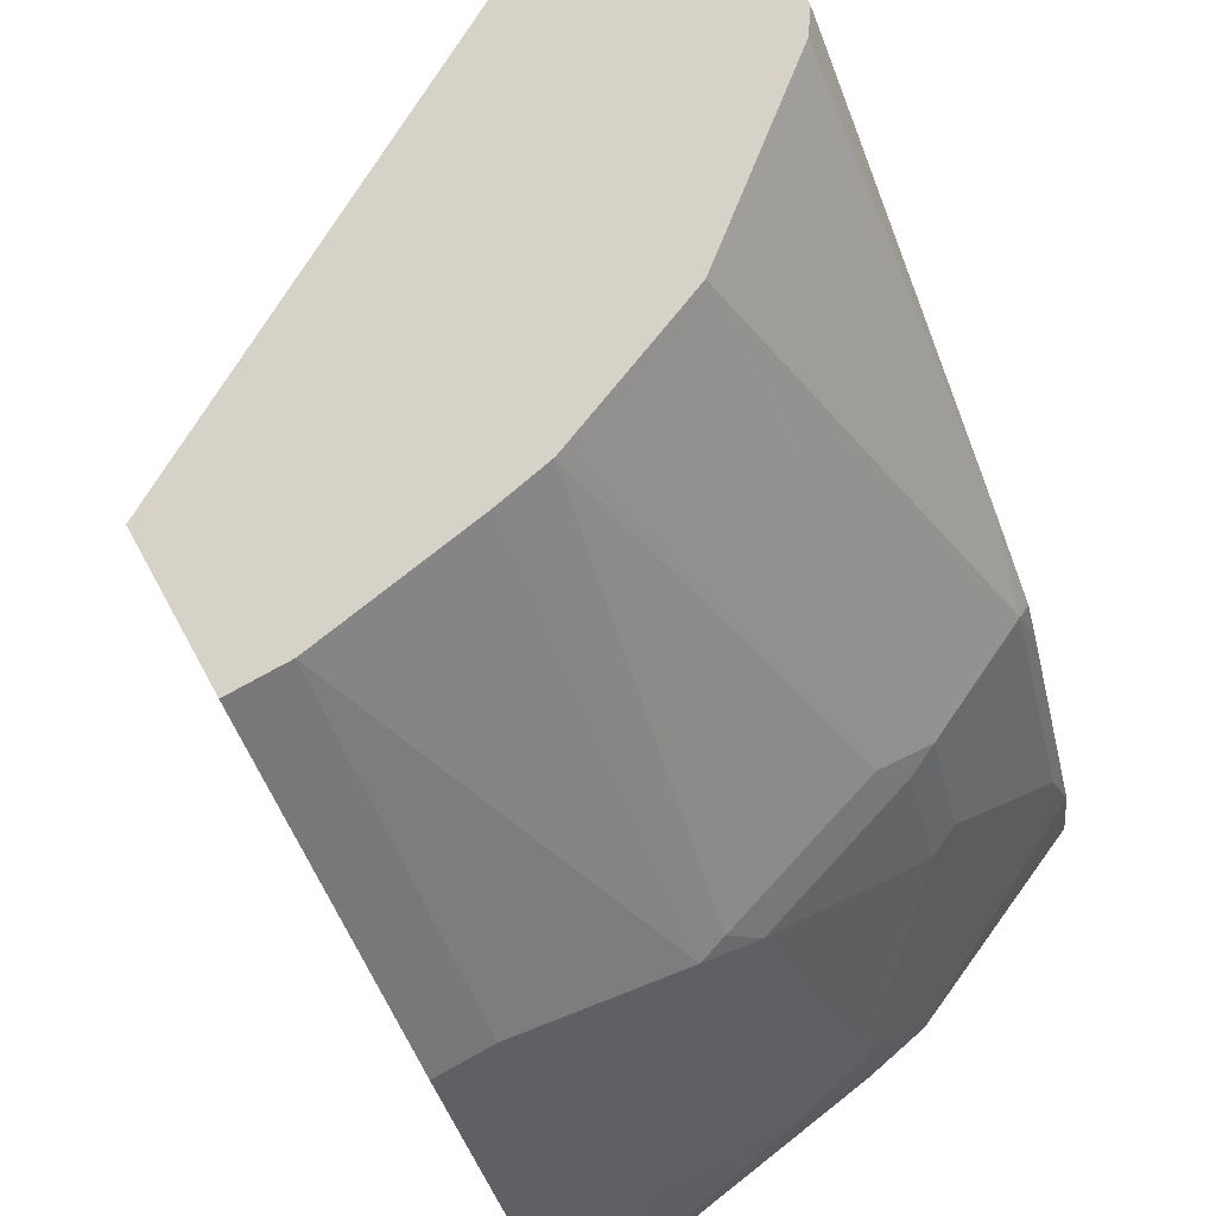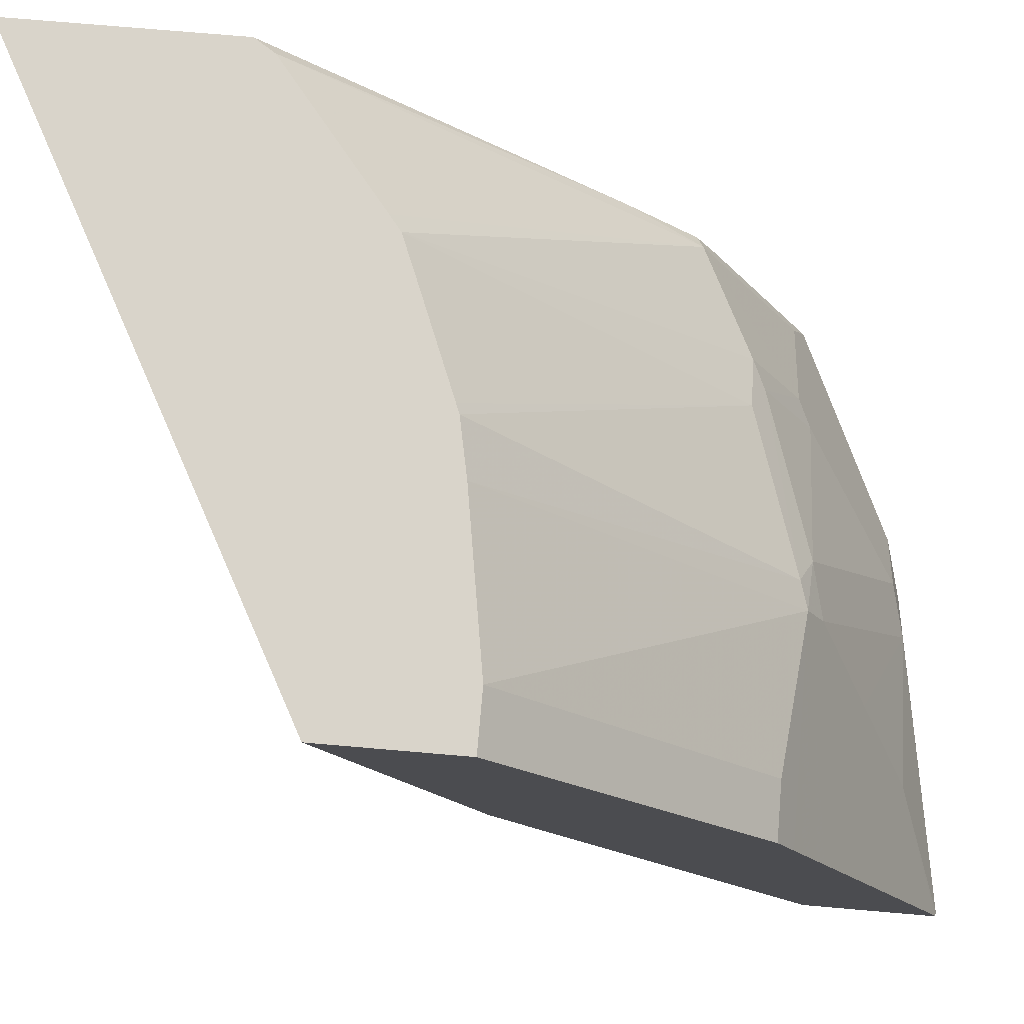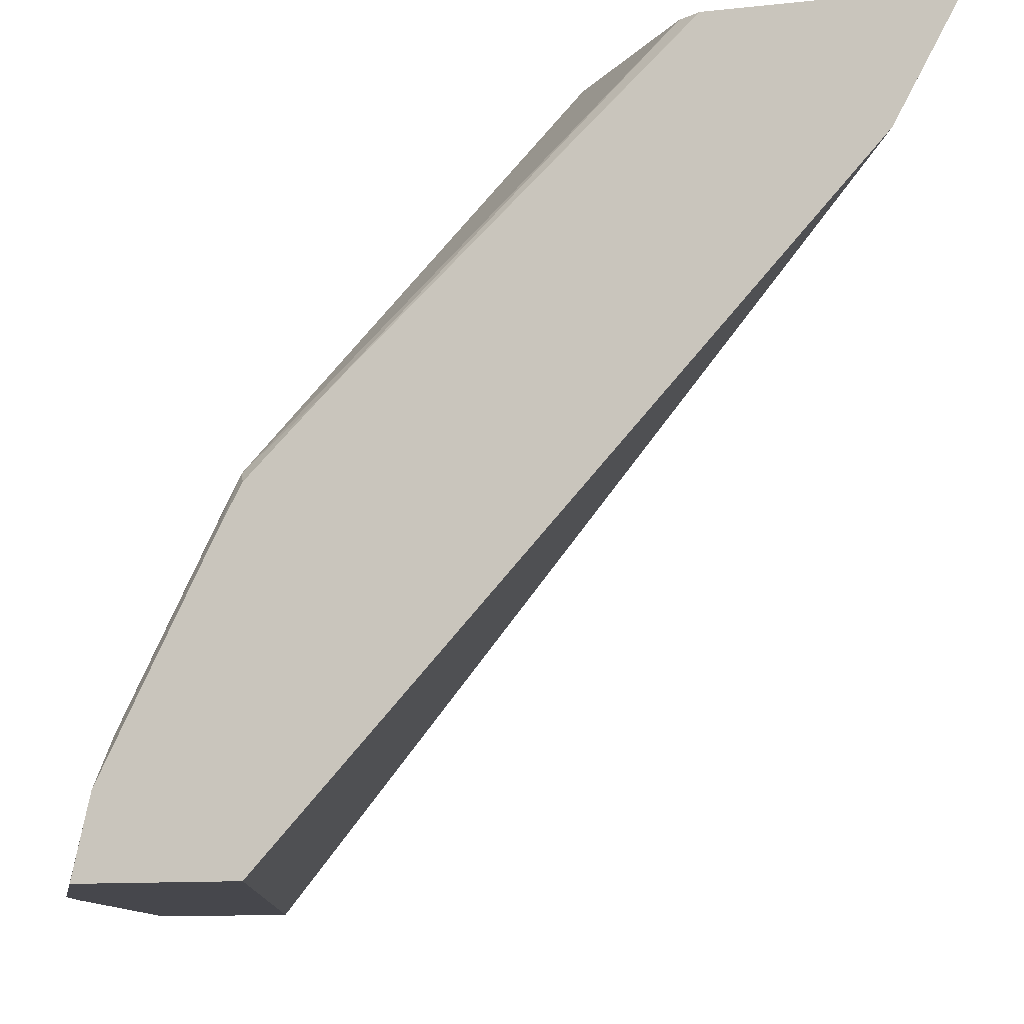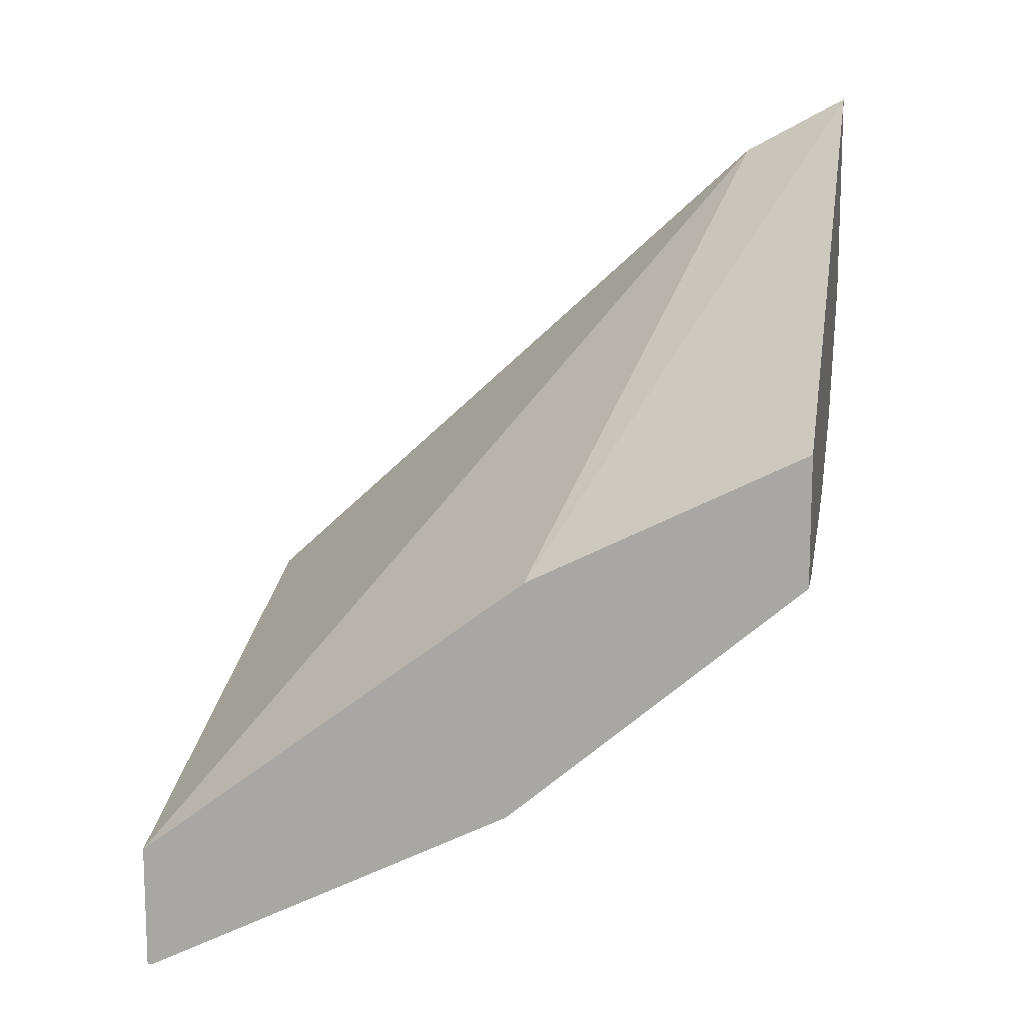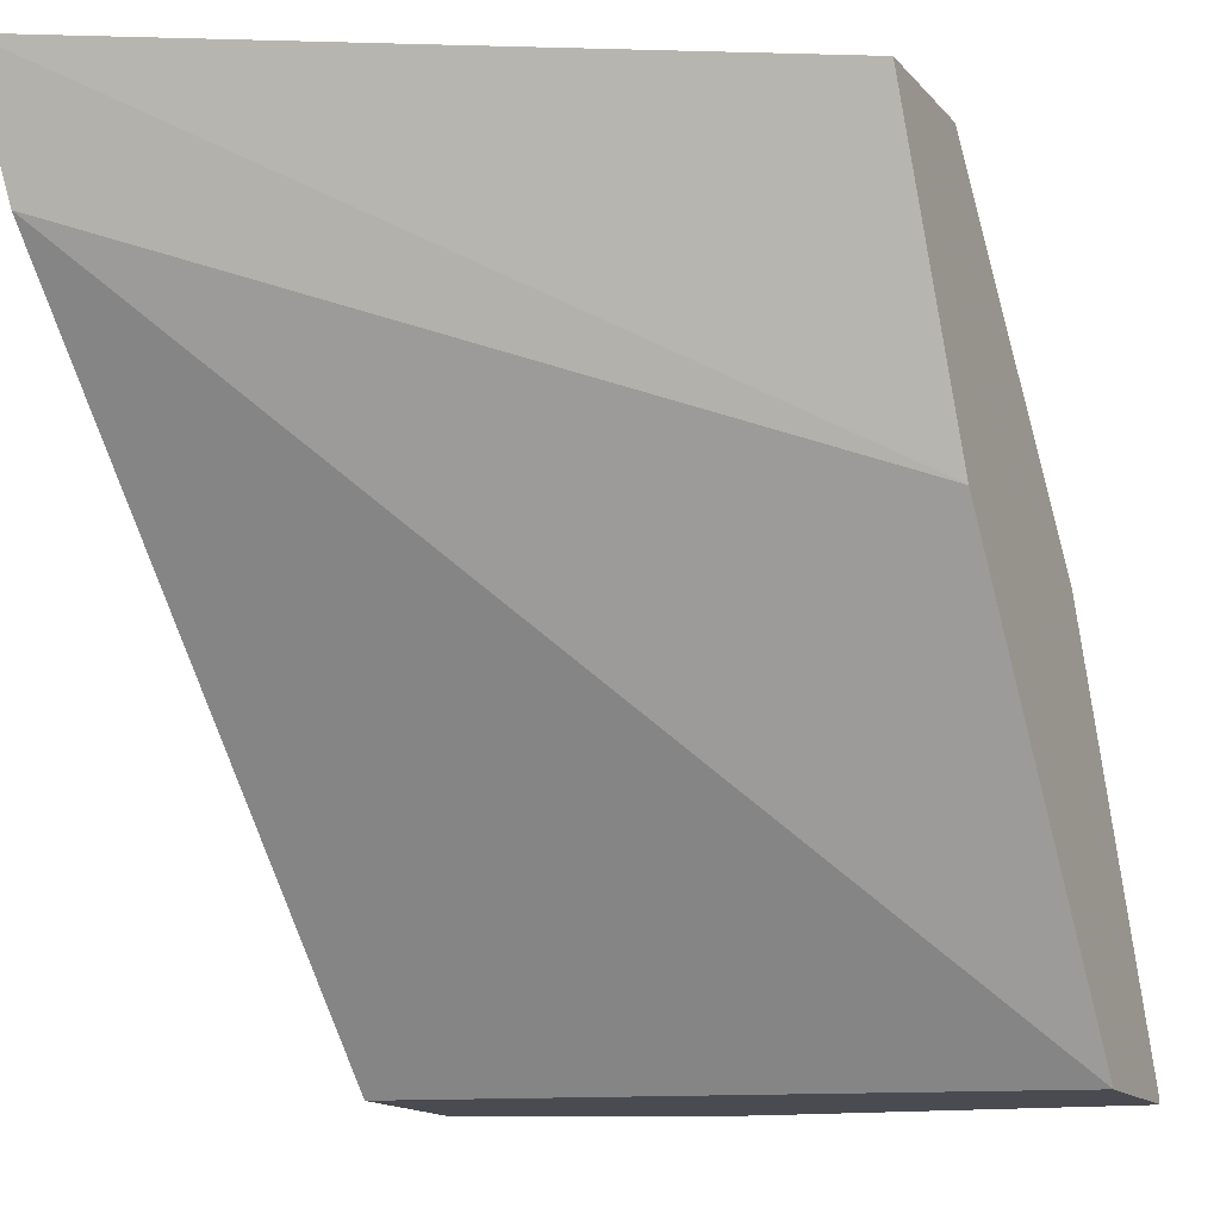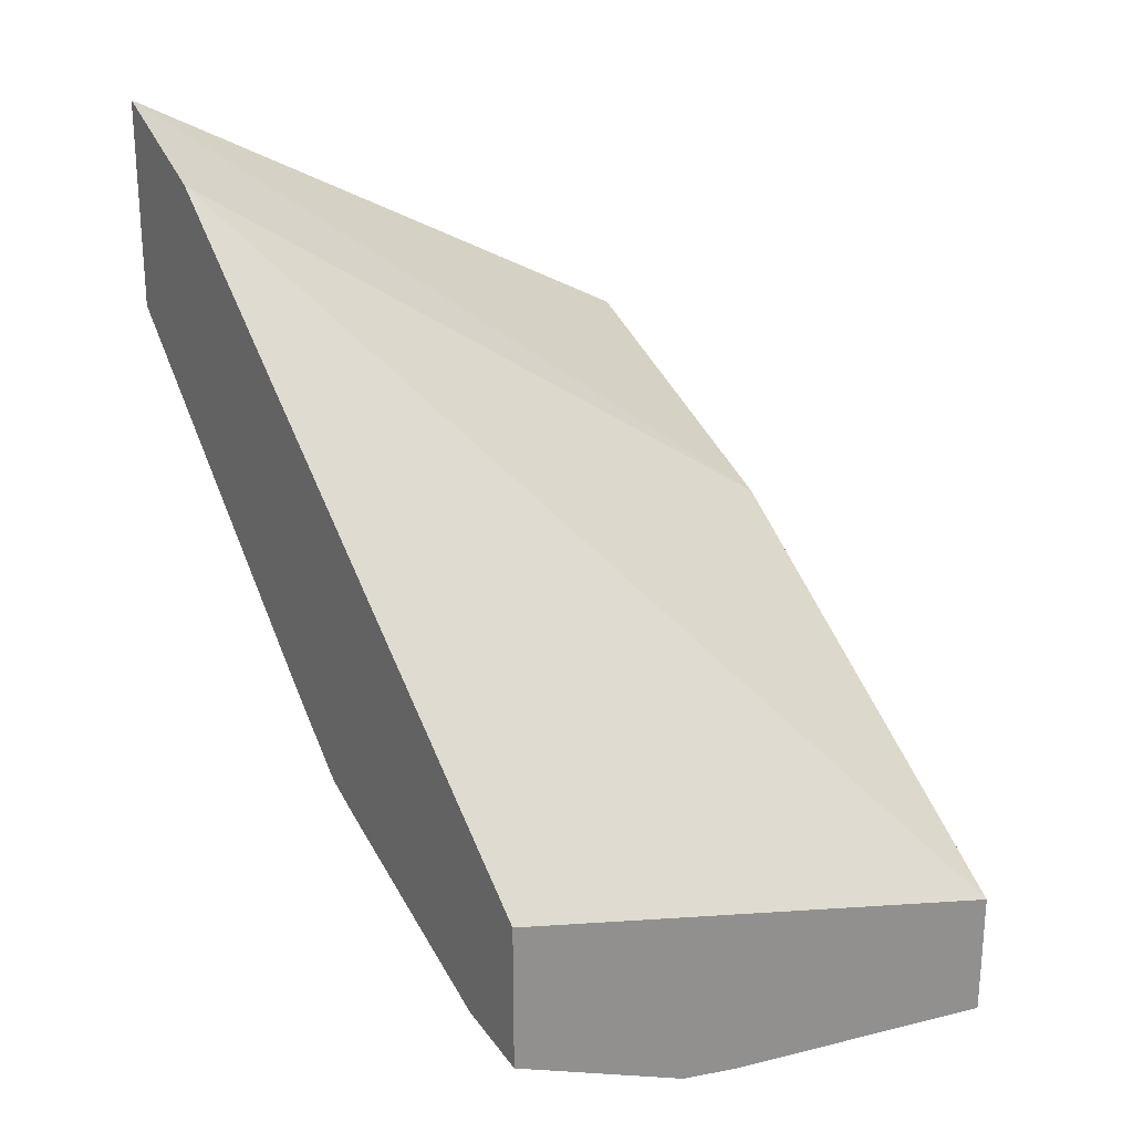
<metadata>
{"format":"obj","ext":"obj","renderer":"f3d","projection":"perspective","resolution":1024,"background":"white","views":[{"elev":77.6,"azim":151.2,"up":"+Y"},{"elev":74.8,"azim":94.9,"up":"+Y"},{"elev":-11.0,"azim":-74.7,"up":"+Y"},{"elev":12.9,"azim":100.3,"up":"+Z"},{"elev":-14.4,"azim":25.2,"up":"+Y"},{"elev":24.5,"azim":-33.7,"up":"+Z"}]}
</metadata>
<code>
v -0.0006664 0.2532 -0.449
v -6.51e-06 0.2538 -0.449
v -6.51e-06 0.2532 -0.449
v -0.1171 0.2532 -0.4296
v -0.09763 0.2733 -0.4295
v 0.001025 0.2548 -0.4485
v 0.001025 0.2538 -0.4486
v -0.03906 0.2928 -0.4295
v 0.0009833 0.2532 -0.4486
v -0.1397 0.2532 -0.4246
v -0.1171 0.2758 -0.4246
v -0.09763 0.3734 -0.3856
v -0.0781 0.371 -0.3904
v -0.05857 0.3319 -0.41
v 0.001025 0.2935 -0.4292
v -0.03906 0.3189 -0.4165
v 0.001025 0.2532 -0.4473
v -0.2096 0.2532 -0.3917
v -0.2096 0.2751 -0.3868
v -0.2096 0.2809 -0.3856
v -0.205 0.2977 -0.3807
v -0.1659 0.3368 -0.3807
v -0.1562 0.3343 -0.3856
v -0.08786 0.3856 -0.3807
v -0.0781 0.3839 -0.3839
v -0.1562 0.3734 -0.366
v 0.001025 0.3189 -0.4165
v 0.001025 0.3586 -0.3966
v 0.001025 0.2532 -0.4004
v -0.2096 0.2532 -0.337
v -0.2096 0.3199 -0.366
v -0.205 0.3758 -0.3416
v -0.1659 0.3758 -0.3611
v -0.1464 0.3856 -0.3611
v -0.09763 0.5068 -0.2698
v -0.0781 0.5068 -0.2738
v -0.01954 0.3969 -0.3774
v 0.001025 0.3839 -0.3839
v -0.01954 0.5068 -0.2835
v 0.001025 0.4035 -0.2863
v -0.2096 0.466 -0.1418
v -0.2096 0.359 -0.3465
v -0.2096 0.3723 -0.3393
v -0.2096 0.3975 -0.3141
v -0.205 0.5068 -0.205
v -0.157 0.5068 -0.2436
v -0.1517 0.5068 -0.2478
v -0.1366 0.5068 -0.254
v -0.1009 0.5068 -0.2685
v 0.001025 0.3969 -0.3774
v 0.001025 0.5068 -0.2835
v 0.001025 0.4041 -0.286
v -0.2096 0.5068 -0.1196
v -0.2096 0.5068 -0.1978
v -0.2095 0.5068 -0.198
v 0.001025 0.5068 -0.2347
v 0.001025 0.4822 -0.247
v 0.001025 0.4946 -0.2408
f 32 42 43
f 25 37 50
f 25 50 38
f 25 38 28
f 25 36 39
f 29 41 30
f 26 33 34
f 29 40 41
f 31 42 32
f 24 36 25
f 25 39 37
f 24 35 36
f 18 42 31
f 24 26 34
f 22 26 23
f 22 33 26
f 22 32 33
f 21 32 22
f 21 31 32
f 20 31 21
f 18 20 19
f 18 31 20
f 18 43 42
f 18 44 43
f 32 43 44
f 24 34 35
f 32 44 45
f 44 55 45
f 32 46 47
f 18 54 44
f 53 58 56
f 53 57 58
f 52 57 53
f 44 54 55
f 40 53 41
f 40 52 53
f 37 51 50
f 37 39 51
f 35 39 36
f 35 51 39
f 35 56 51
f 35 53 56
f 35 54 53
f 35 55 54
f 35 45 55
f 35 46 45
f 35 47 46
f 35 48 47
f 35 49 48
f 34 49 35
f 34 48 49
f 34 47 48
f 33 47 34
f 32 47 33
f 32 45 46
f 18 53 54
f 1 9 17
f 18 30 41
f 6 38 50
f 6 28 38
f 6 27 28
f 6 15 27
f 5 14 8
f 5 13 14
f 5 12 13
f 5 11 12
f 4 11 5
f 4 10 11
f 3 7 9
f 6 50 51
f 2 5 8
f 2 6 7
f 1 5 2
f 1 4 5
f 1 10 4
f 1 18 10
f 1 30 18
f 1 29 30
f 1 17 29
f 18 41 53
f 1 3 9
f 1 2 3
f 2 7 3
f 6 51 56
f 2 8 6
f 6 58 57
f 6 56 58
f 16 28 27
f 16 25 28
f 15 16 27
f 14 25 16
f 13 25 14
f 12 26 24
f 12 23 26
f 12 24 25
f 11 23 12
f 11 22 23
f 10 22 11
f 10 21 22
f 12 25 13
f 10 20 21
f 6 52 40
f 6 40 29
f 6 29 17
f 6 17 7
f 6 8 14
f 6 57 52
f 6 16 15
f 7 17 9
f 10 18 19
f 10 19 20
f 6 14 16

</code>
